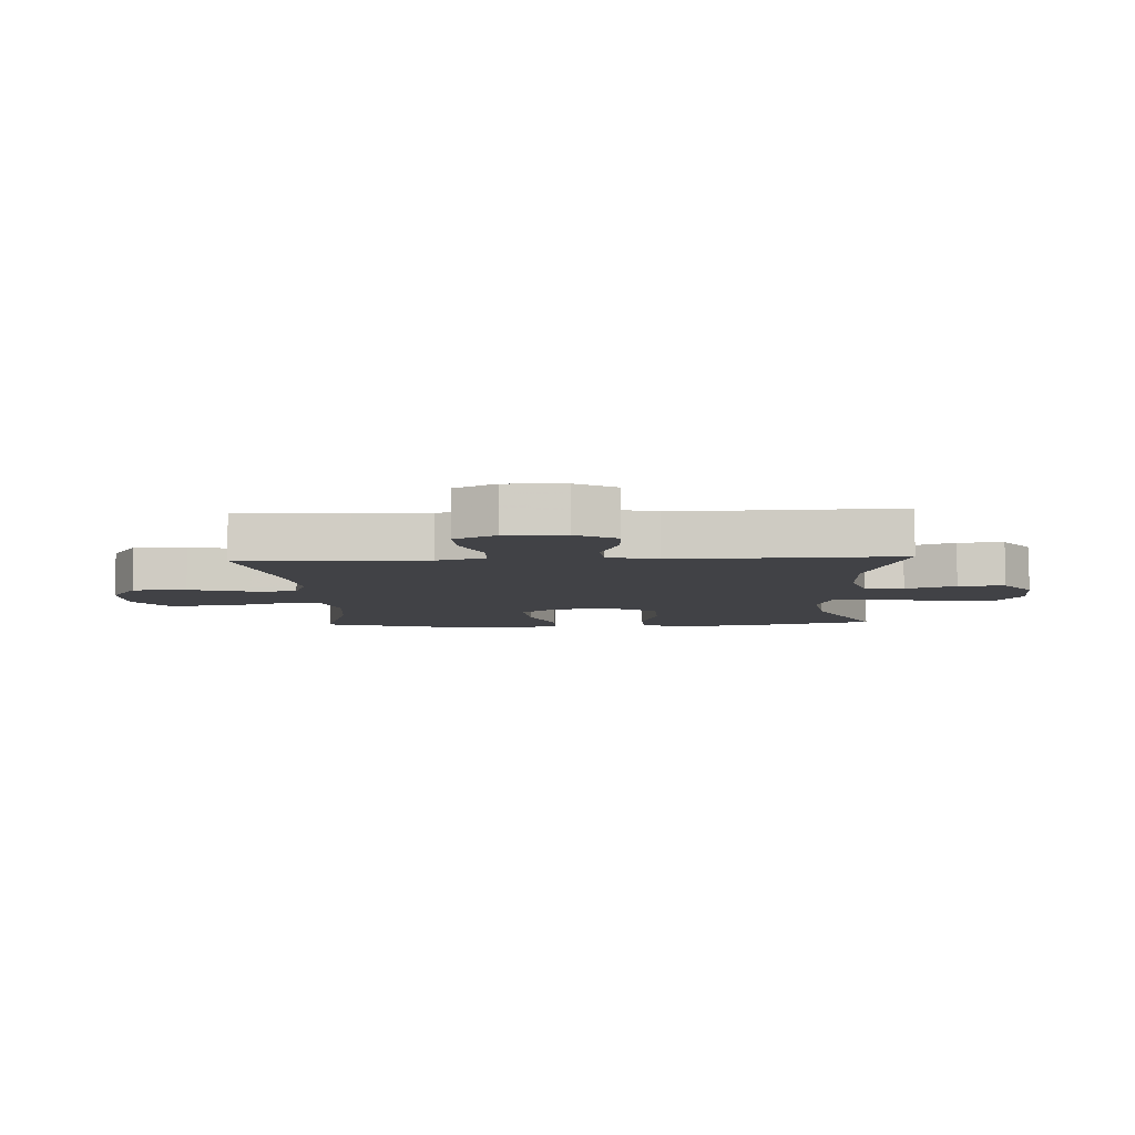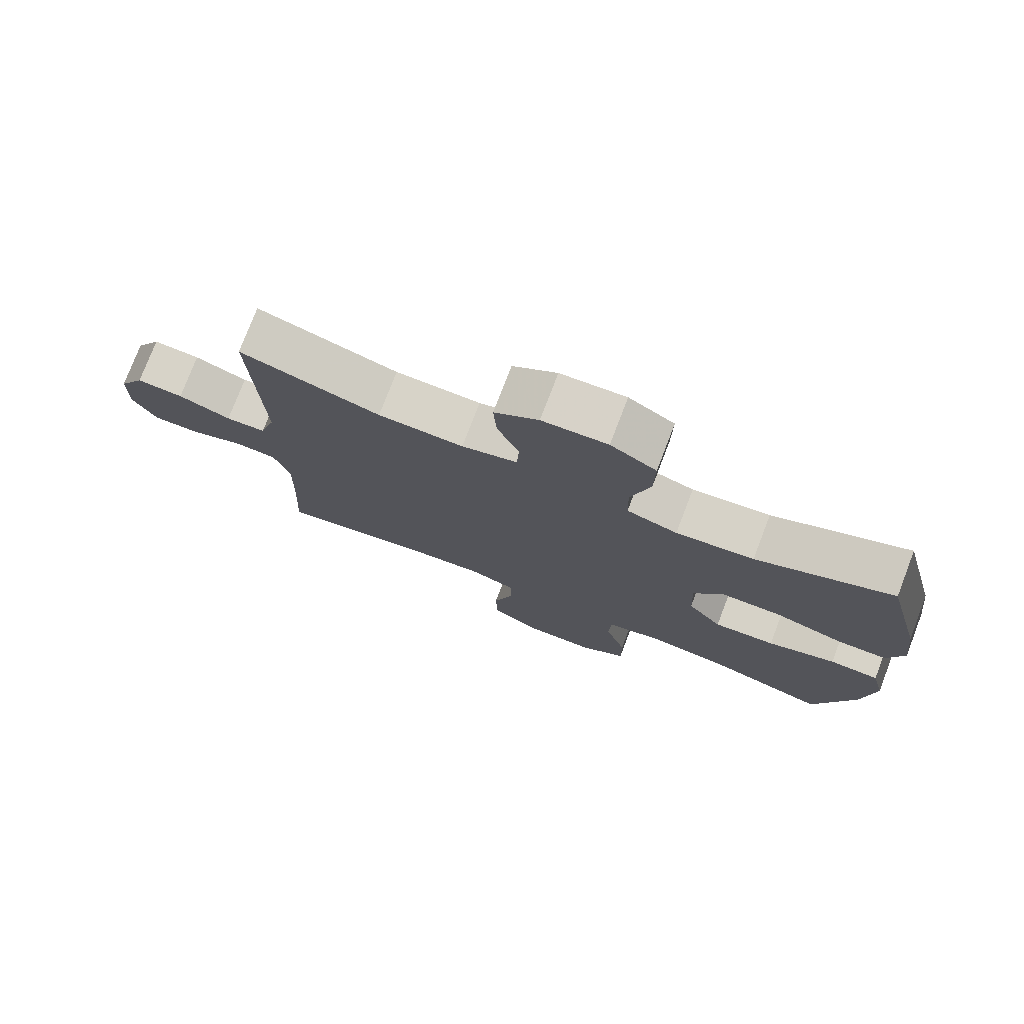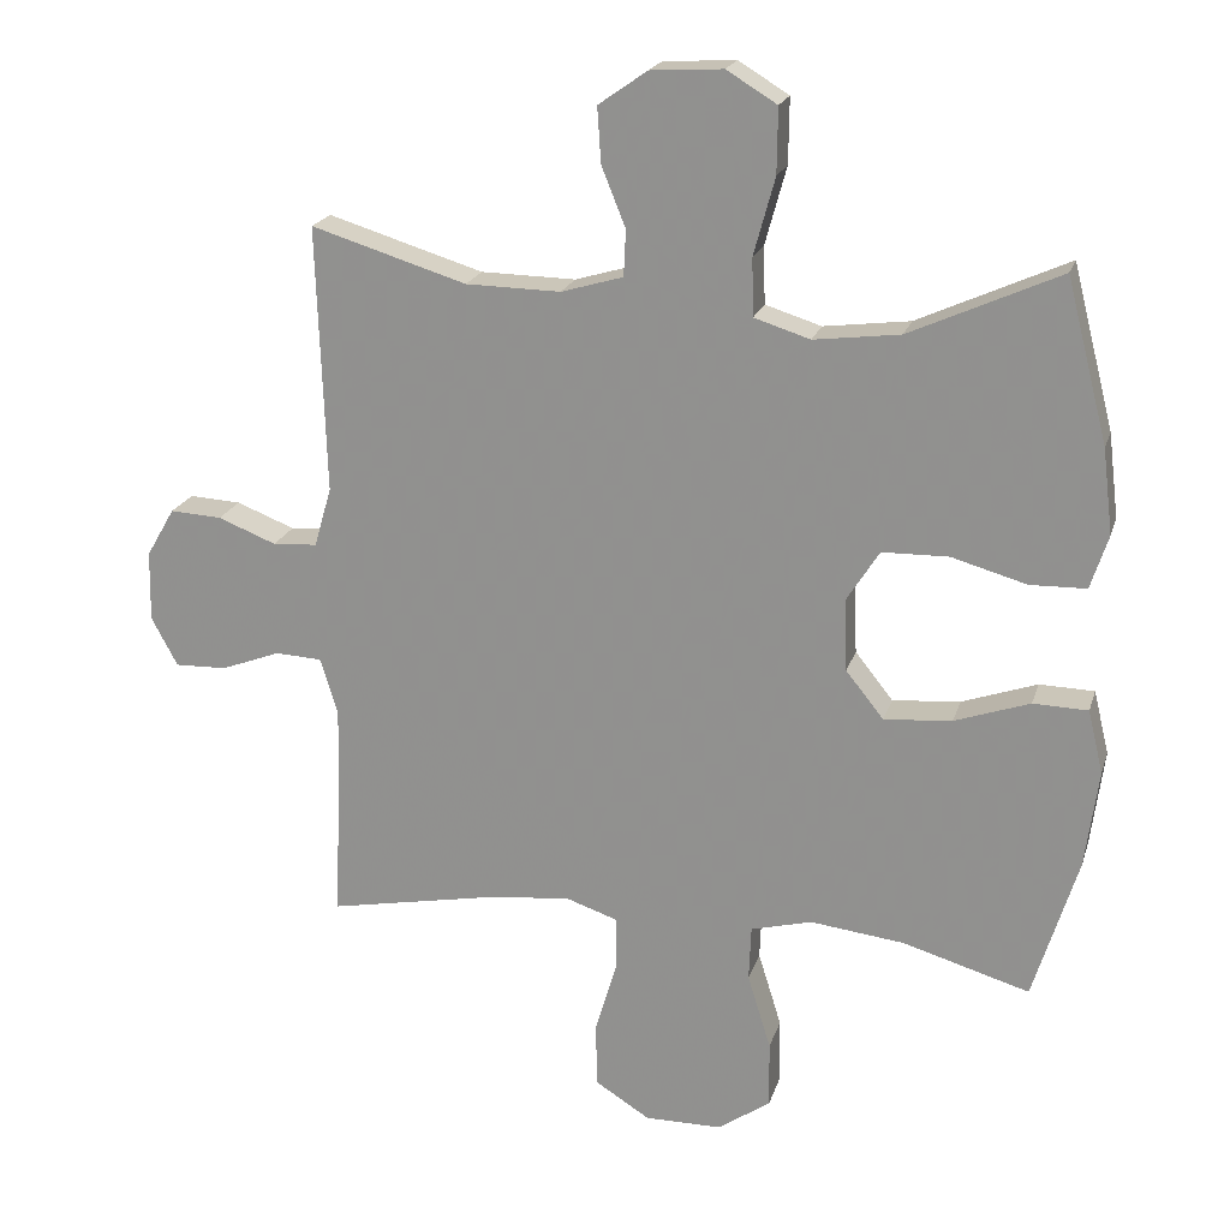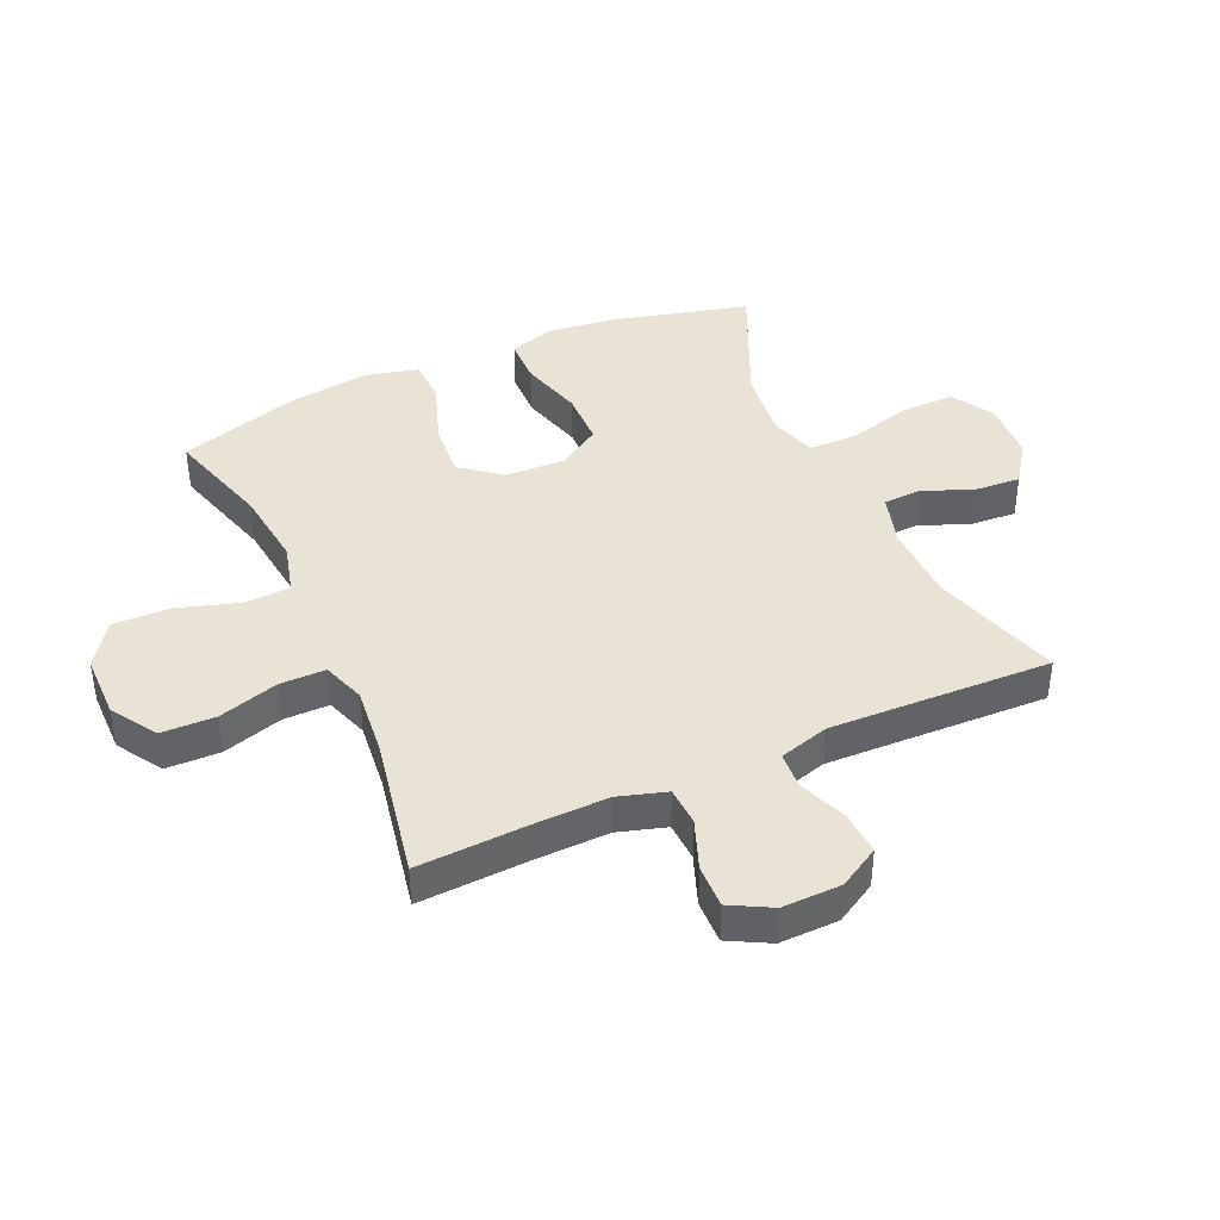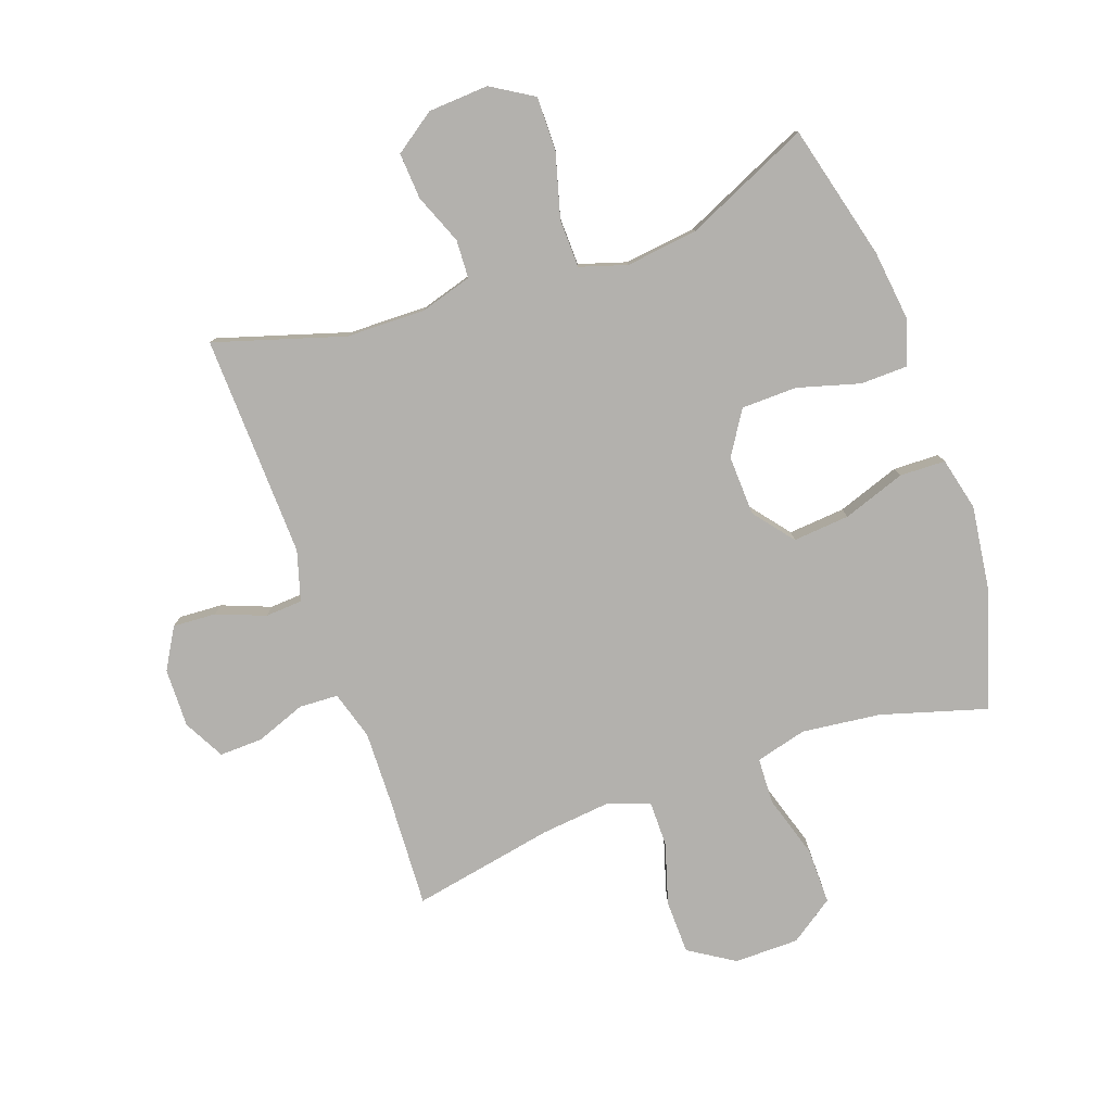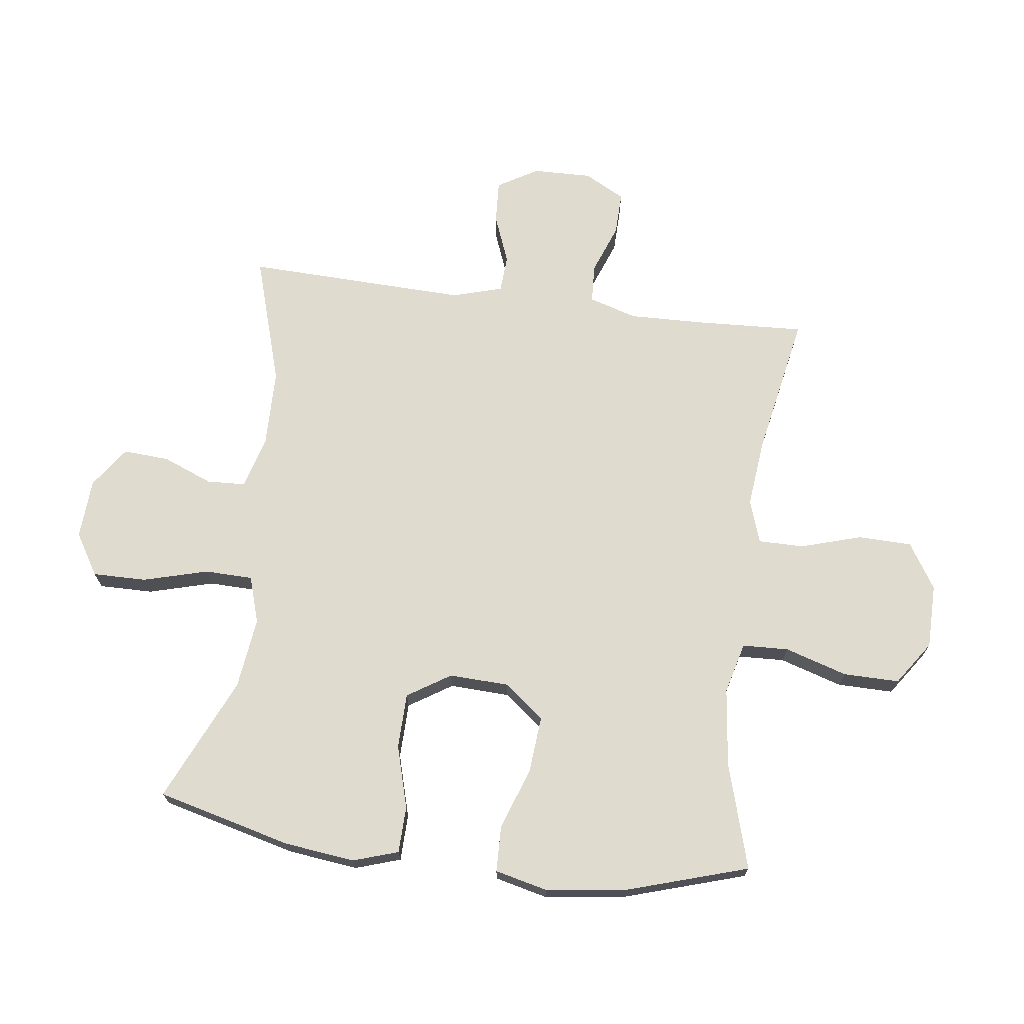
<metadata>
{"format":"obj","ext":"obj","renderer":"f3d","projection":"perspective","resolution":1024,"background":"white","views":[{"elev":-6.7,"azim":-87.0,"up":"+Y"},{"elev":76.7,"azim":21.0,"up":"+Z"},{"elev":20.4,"azim":15.2,"up":"+Z"},{"elev":41.0,"azim":-114.2,"up":"+Y"},{"elev":-79.2,"azim":19.5,"up":"+Y"},{"elev":70.5,"azim":97.3,"up":"+Y"}]}
</metadata>
<code>
v 0.5 0.07 0.5
v 0.557 0.07 0.278
v 0.571 0.07 0.162
v 0.547 0.07 0.088
v 0.47 0.07 0.086
v 0.367 0.07 0.115
v 0.276 0.07 0.113
v 0.231 0.07 0.042
v 0.235 0.07 -0.057
v 0.287 0.07 -0.122
v 0.38 0.07 -0.114
v 0.483 0.07 -0.078
v 0.558 0.07 -0.08
v 0.579 0.07 -0.167
v 0.561 0.07 -0.302
v 0.5 0.07 -0.5
v 0.326 0.07 -0.449
v 0.197 0.07 -0.434
v 0.113 0.07 -0.456
v 0.11 0.07 -0.532
v 0.142 0.07 -0.635
v 0.143 0.07 -0.727
v 0.071 0.07 -0.777
v -0.035 0.07 -0.778
v -0.11 0.07 -0.731
v -0.112 0.07 -0.642
v -0.082 0.07 -0.542
v -0.082 0.07 -0.467
v -0.153 0.07 -0.443
v -0.266 0.07 -0.455
v -0.5 0.07 -0.5
v -0.491 0.07 -0.32
v -0.488 0.07 -0.197
v -0.512 0.07 -0.118
v -0.576 0.07 -0.115
v -0.658 0.07 -0.146
v -0.729 0.07 -0.148
v -0.765 0.07 -0.081
v -0.763 0.07 0.016
v -0.724 0.07 0.083
v -0.653 0.07 0.079
v -0.573 0.07 0.048
v -0.512 0.07 0.052
v -0.488 0.07 0.134
v -0.492 0.07 0.261
v -0.5 0.07 0.5
v -0.287 0.07 0.435
v -0.157 0.07 0.433
v -0.072 0.07 0.458
v -0.069 0.07 0.521
v -0.102 0.07 0.603
v -0.107 0.07 0.679
v -0.04 0.07 0.726
v 0.059 0.07 0.732
v 0.128 0.07 0.69
v 0.127 0.07 0.601
v 0.098 0.07 0.495
v 0.1 0.07 0.416
v 0.177 0.07 0.392
v 0.295 0.07 0.407
v 0.5 0 0.5
v 0.557 0 0.278
v 0.571 0 0.162
v 0.547 0 0.088
v 0.47 0 0.086
v 0.367 0 0.115
v 0.276 0 0.113
v 0.231 0 0.042
v 0.235 0 -0.057
v 0.287 0 -0.122
v 0.38 0 -0.114
v 0.483 0 -0.078
v 0.558 0 -0.08
v 0.579 0 -0.167
v 0.561 0 -0.302
v 0.5 0 -0.5
v 0.326 0 -0.449
v 0.197 0 -0.434
v 0.113 0 -0.456
v 0.11 0 -0.532
v 0.142 0 -0.635
v 0.143 0 -0.727
v 0.071 0 -0.777
v -0.035 0 -0.778
v -0.11 0 -0.731
v -0.112 0 -0.642
v -0.082 0 -0.542
v -0.082 0 -0.467
v -0.153 0 -0.443
v -0.266 0 -0.455
v -0.5 0 -0.5
v -0.491 0 -0.32
v -0.488 0 -0.197
v -0.512 0 -0.118
v -0.576 0 -0.115
v -0.658 0 -0.146
v -0.729 0 -0.148
v -0.765 0 -0.081
v -0.763 0 0.016
v -0.724 0 0.083
v -0.653 0 0.079
v -0.573 0 0.048
v -0.512 0 0.052
v -0.488 0 0.134
v -0.492 0 0.261
v -0.5 0 0.5
v -0.287 0 0.435
v -0.157 0 0.433
v -0.072 0 0.458
v -0.069 0 0.521
v -0.102 0 0.603
v -0.107 0 0.679
v -0.04 0 0.726
v 0.059 0 0.732
v 0.128 0 0.69
v 0.127 0 0.601
v 0.098 0 0.495
v 0.1 0 0.416
v 0.177 0 0.392
v 0.295 0 0.407
f 54 55 56 57
f 54 57 58
f 53 54 58
f 50 51 52 53
f 49 50 53 58
f 48 49 58 59
f 45 46 47
f 44 45 47 48
f 43 44 48 59
f 39 40 41 42
f 39 42 43
f 38 39 43
f 35 36 37 38
f 34 35 38 43
f 33 34 43 59
f 30 31 32
f 29 30 32 33
f 28 29 33 59
f 24 25 26 27
f 20 21 22 23
f 19 20 23 24
f 14 15 16 17
f 14 17 18
f 11 12 13 14
f 10 11 14 18
f 9 10 18 19
f 3 4 5 6
f 3 6 7
f 60 1 2 3
f 60 3 7
f 59 60 7 8
f 24 27 28 59
f 19 24 59
f 8 9 19 59
f 117 116 115 114
f 118 117 114
f 118 114 113
f 113 112 111 110
f 118 113 110 109
f 119 118 109 108
f 107 106 105
f 108 107 105 104
f 119 108 104 103
f 102 101 100 99
f 103 102 99
f 103 99 98
f 98 97 96 95
f 103 98 95 94
f 119 103 94 93
f 92 91 90
f 93 92 90 89
f 119 93 89 88
f 87 86 85 84
f 83 82 81 80
f 84 83 80 79
f 77 76 75 74
f 78 77 74
f 74 73 72 71
f 78 74 71 70
f 79 78 70 69
f 66 65 64 63
f 67 66 63
f 63 62 61 120
f 67 63 120
f 68 67 120 119
f 119 88 87 84
f 119 84 79
f 119 79 69 68
f 1 61 62 2
f 2 62 63 3
f 3 63 64 4
f 4 64 65 5
f 5 65 66 6
f 6 66 67 7
f 7 67 68 8
f 8 68 69 9
f 9 69 70 10
f 10 70 71 11
f 11 71 72 12
f 12 72 73 13
f 13 73 74 14
f 14 74 75 15
f 15 75 76 16
f 16 76 77 17
f 17 77 78 18
f 18 78 79 19
f 19 79 80 20
f 20 80 81 21
f 21 81 82 22
f 22 82 83 23
f 23 83 84 24
f 24 84 85 25
f 25 85 86 26
f 26 86 87 27
f 27 87 88 28
f 28 88 89 29
f 29 89 90 30
f 30 90 91 31
f 31 91 92 32
f 32 92 93 33
f 33 93 94 34
f 34 94 95 35
f 35 95 96 36
f 36 96 97 37
f 37 97 98 38
f 38 98 99 39
f 39 99 100 40
f 40 100 101 41
f 41 101 102 42
f 42 102 103 43
f 43 103 104 44
f 44 104 105 45
f 45 105 106 46
f 46 106 107 47
f 47 107 108 48
f 48 108 109 49
f 49 109 110 50
f 50 110 111 51
f 51 111 112 52
f 52 112 113 53
f 53 113 114 54
f 54 114 115 55
f 55 115 116 56
f 56 116 117 57
f 57 117 118 58
f 58 118 119 59
f 59 119 120 60
f 60 120 61 1

</code>
